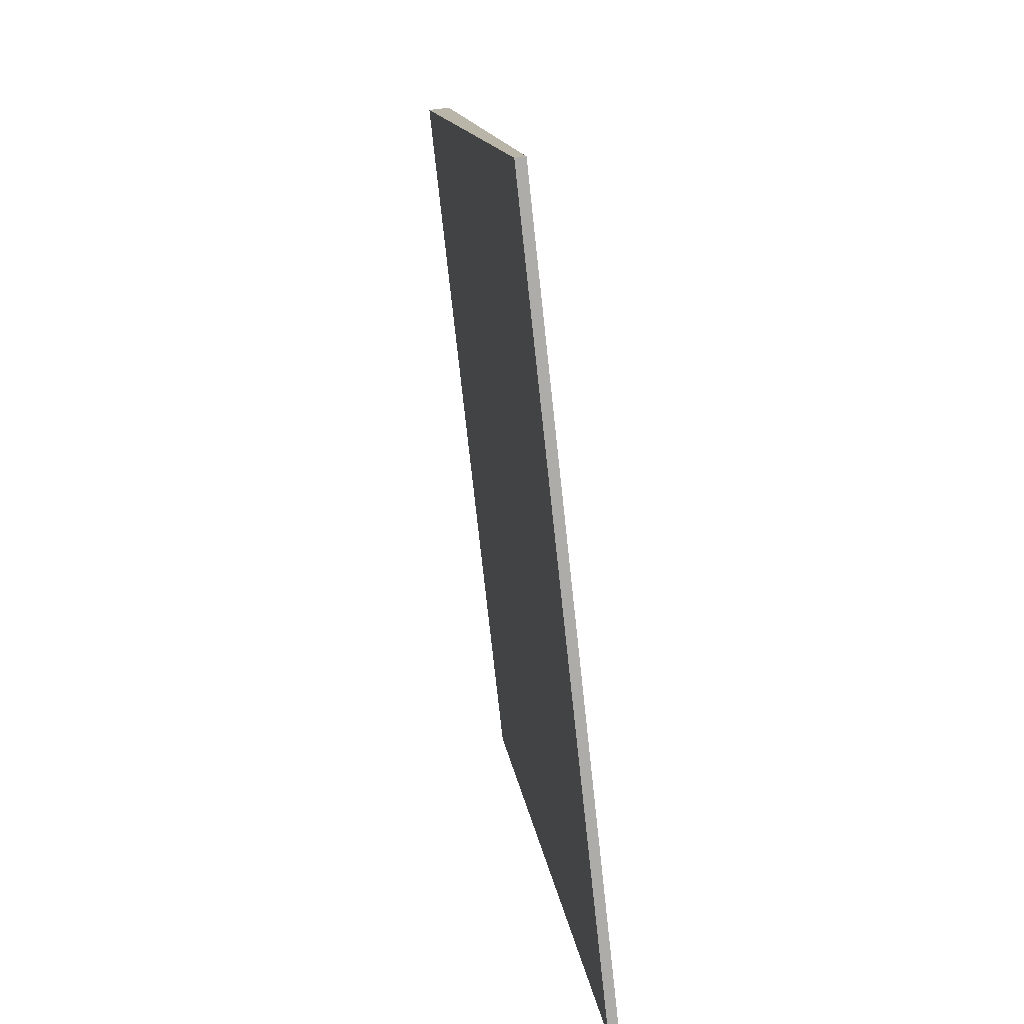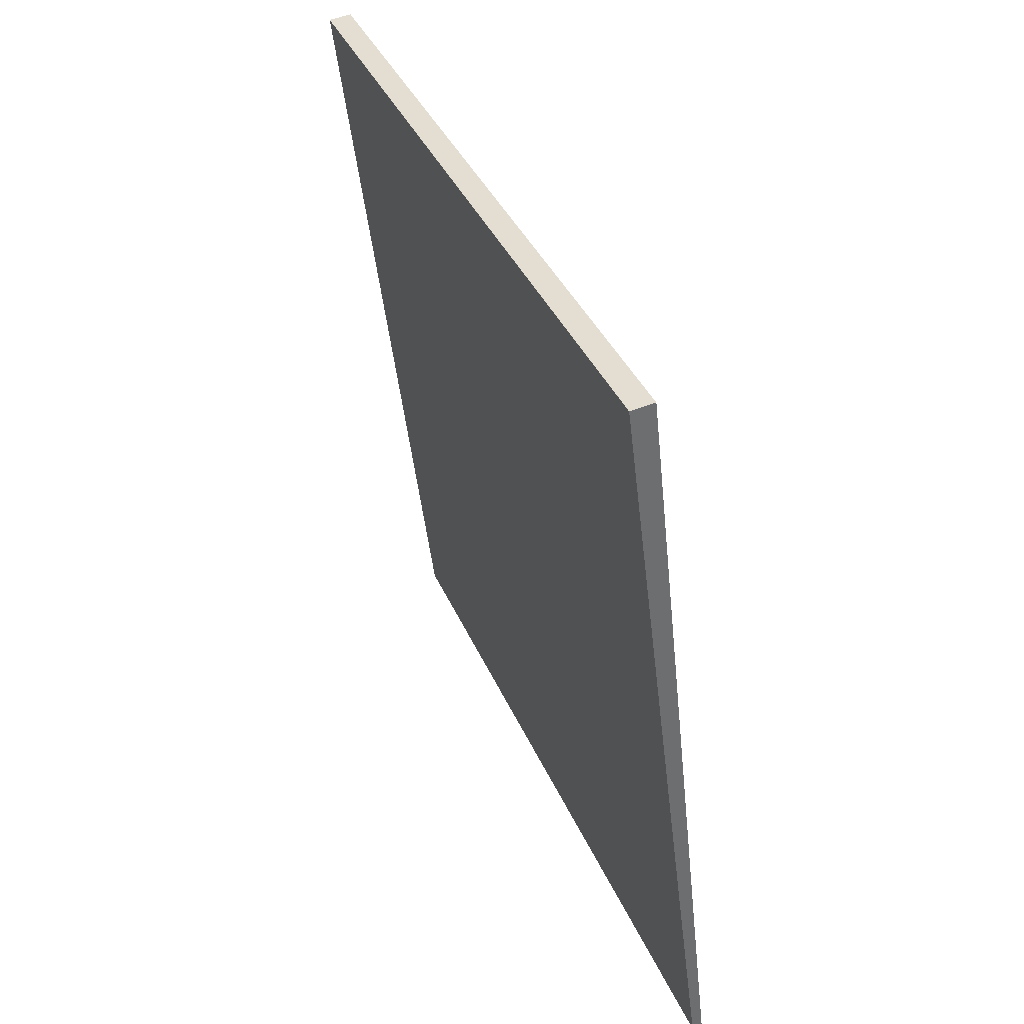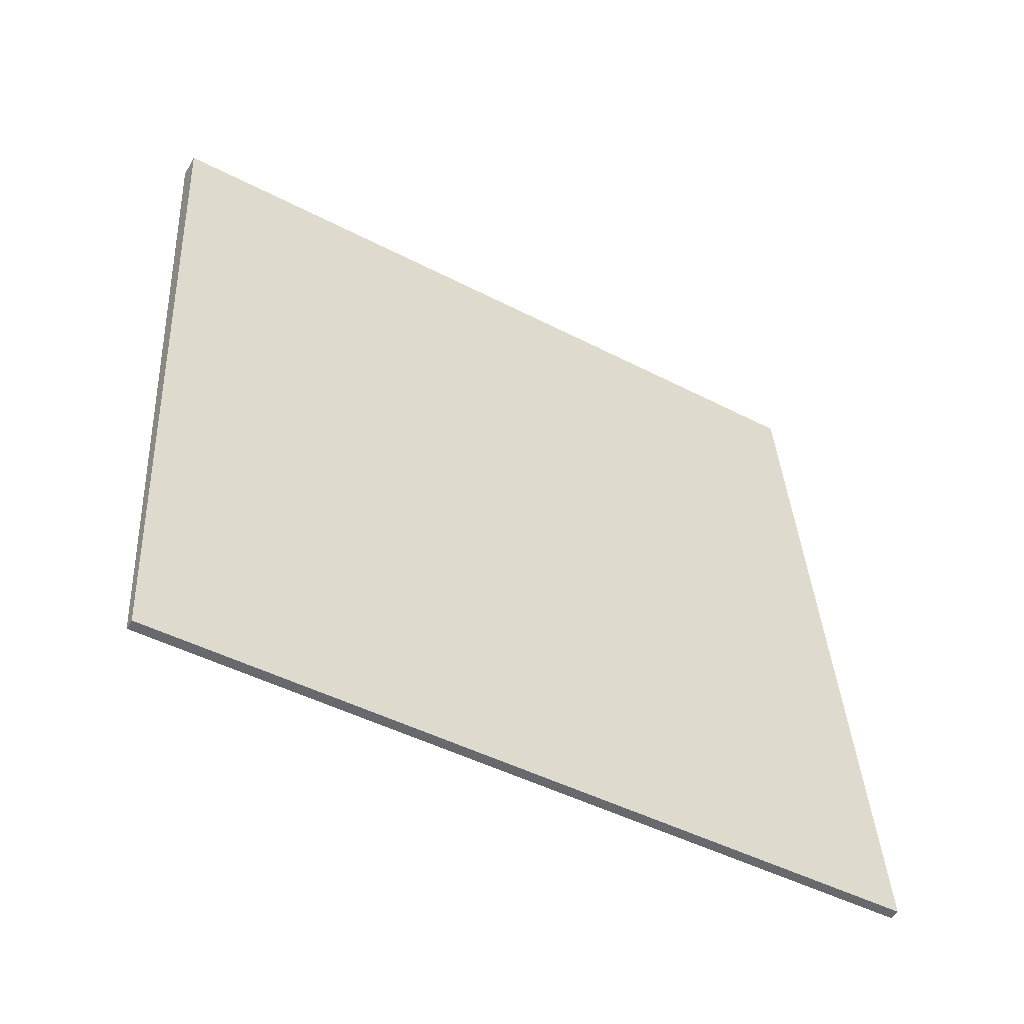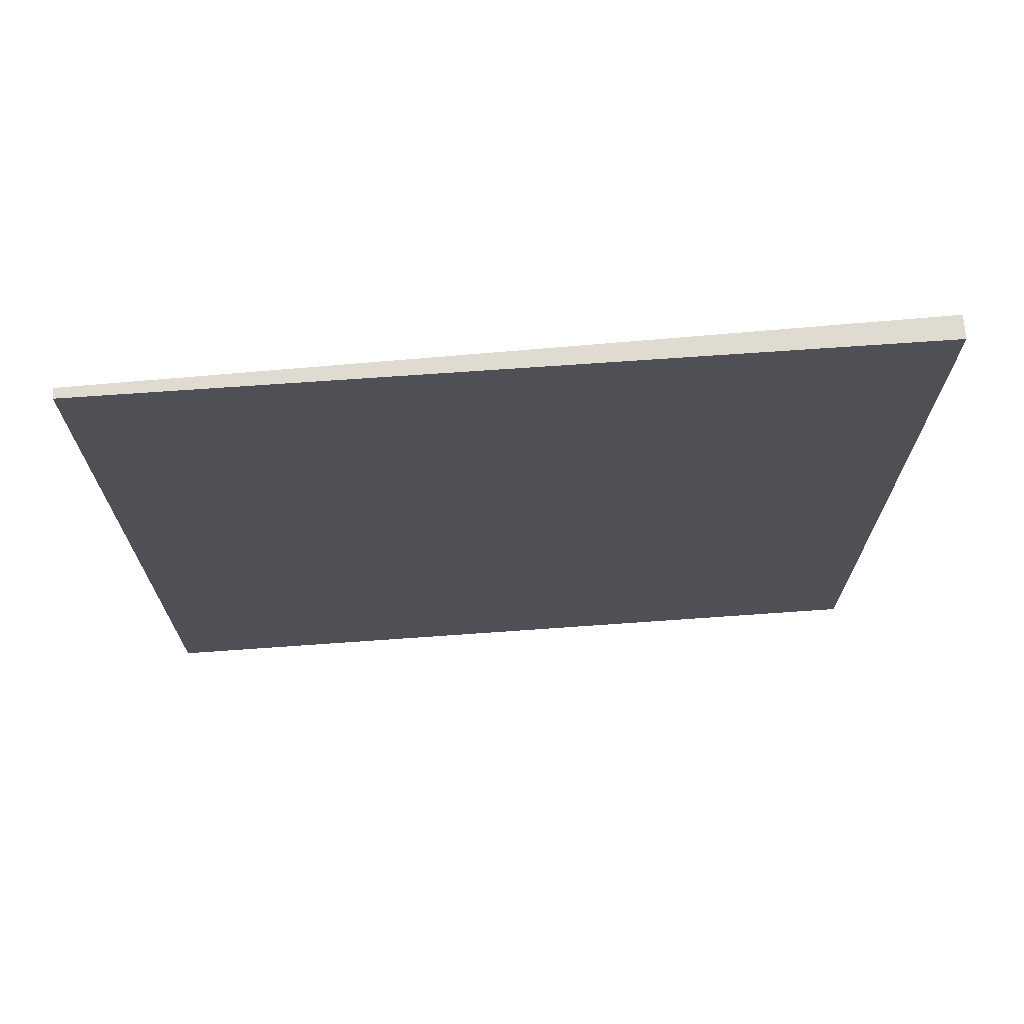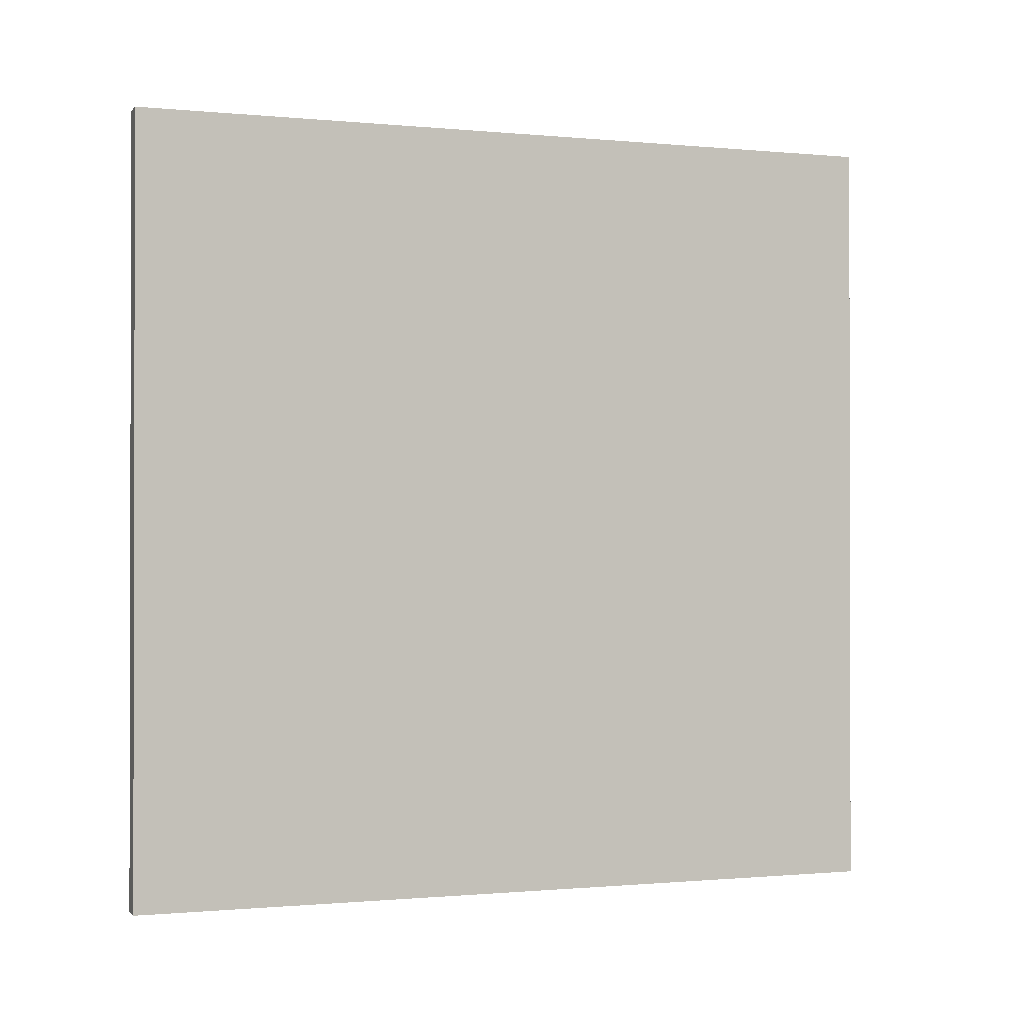
<metadata>
{"format":"obj","ext":"obj","renderer":"f3d","projection":"perspective","resolution":1024,"background":"white","views":[{"elev":-75.5,"azim":6.2,"up":"+Y"},{"elev":37.0,"azim":-21.1,"up":"+Y"},{"elev":-46.6,"azim":59.4,"up":"+Y"},{"elev":70.1,"azim":92.2,"up":"+Z"},{"elev":-0.7,"azim":-102.7,"up":"+Z"}]}
</metadata>
<code>
v -1.362 104.4 -3.502
v -1.362 104.4 3.502
v -1.273 104.4 -3.502
v -1.273 104.4 3.502
v -2.244 111.4 -3.502
v -2.244 111.4 3.502
v -2.04 111.4 -3.502
v -2.04 111.4 3.502
f 1 3 4
f 4 2 1
f 5 6 8
f 8 7 5
f 1 2 6
f 6 5 1
f 3 7 8
f 8 4 3
f 1 5 7
f 7 3 1
f 2 4 8
f 8 6 2

</code>
